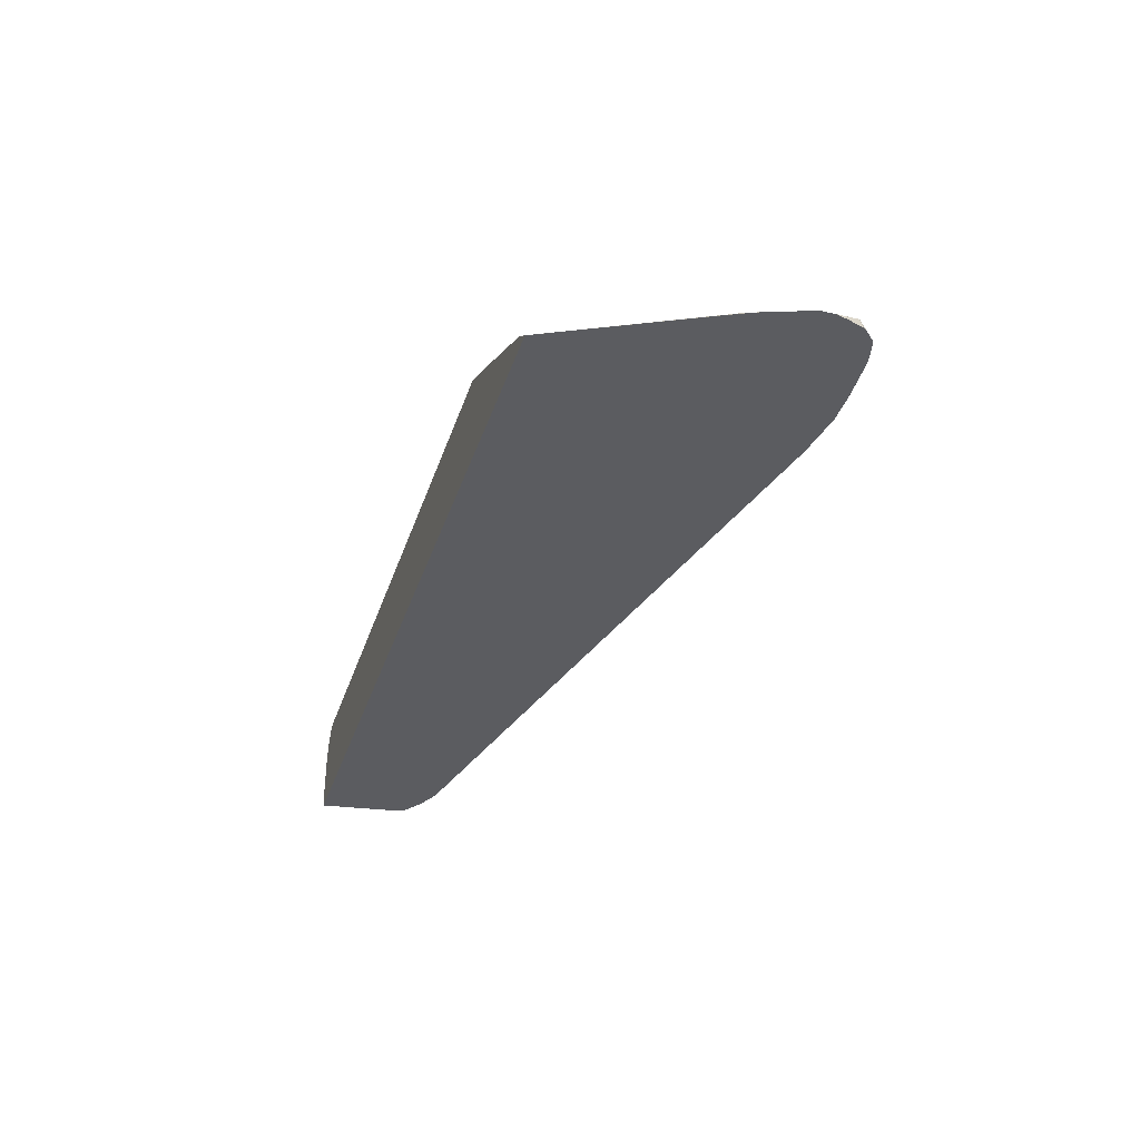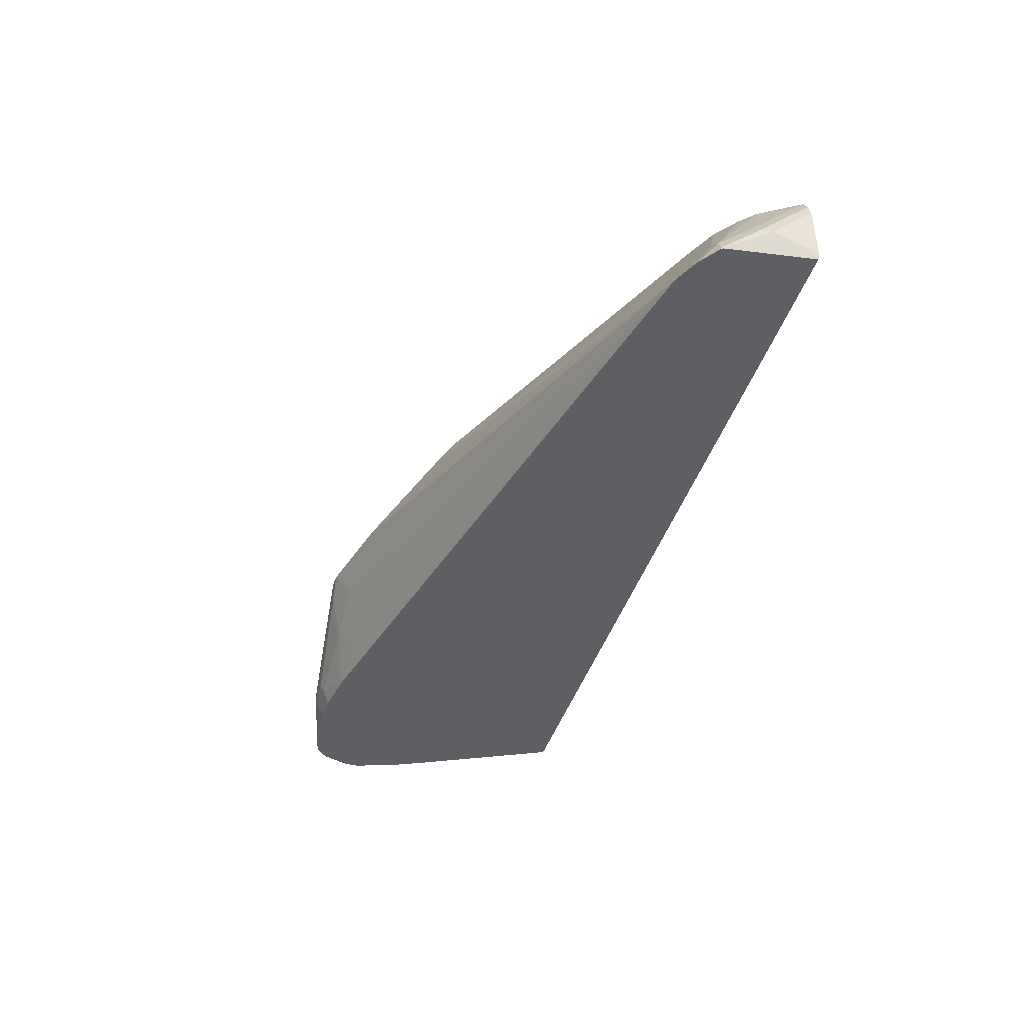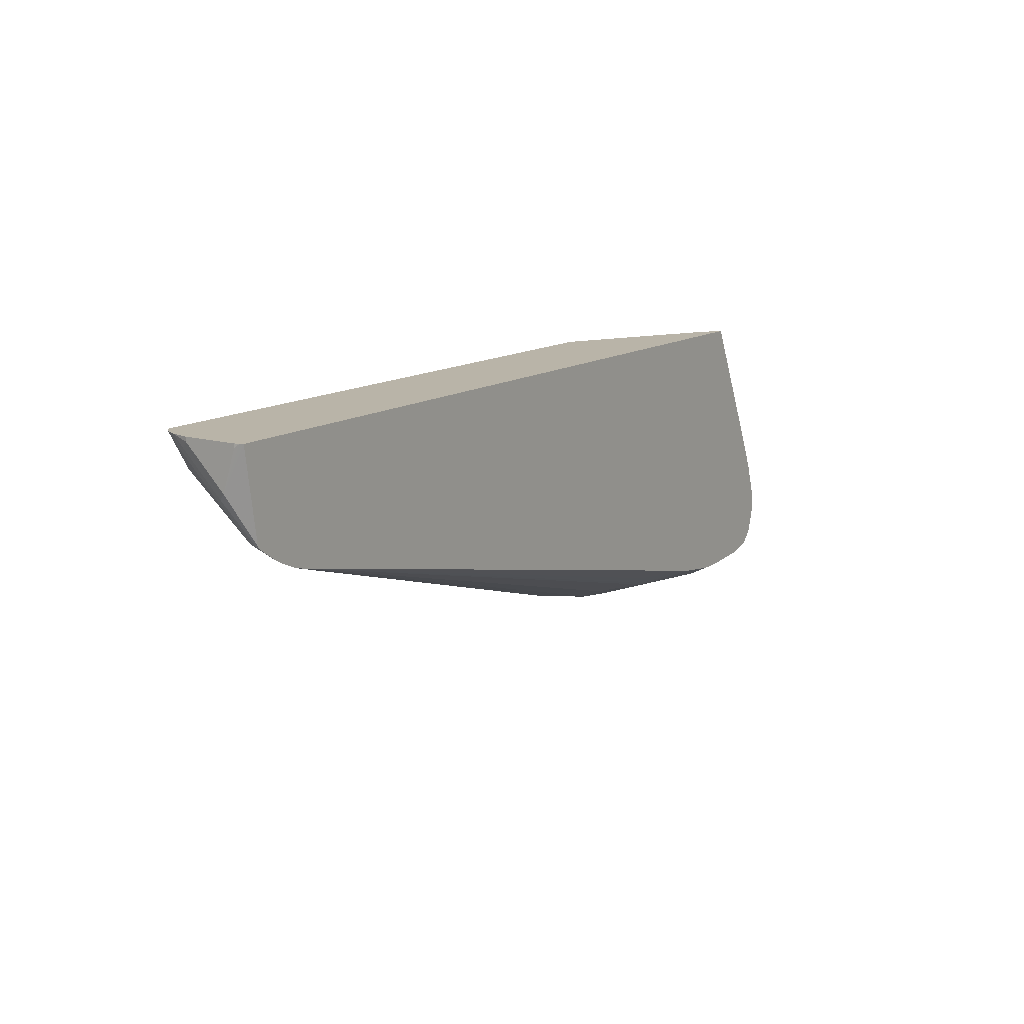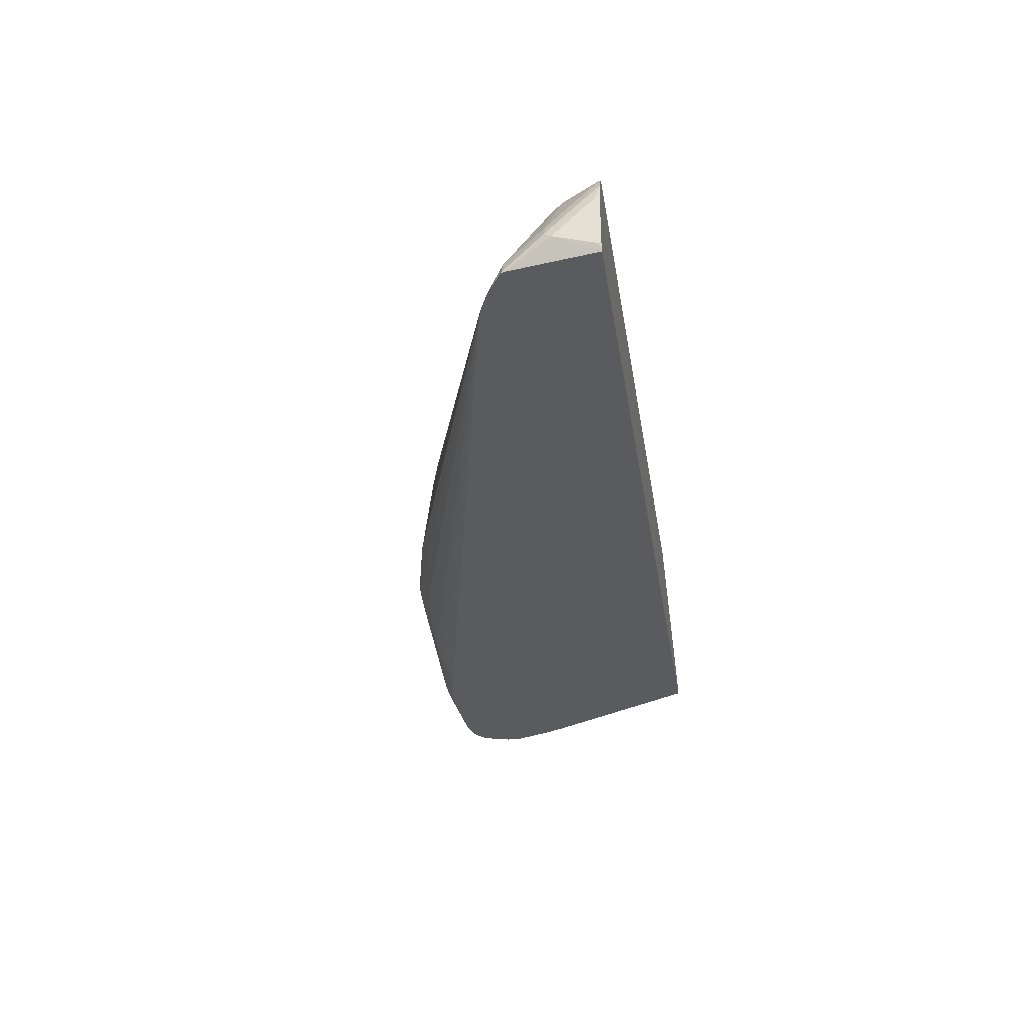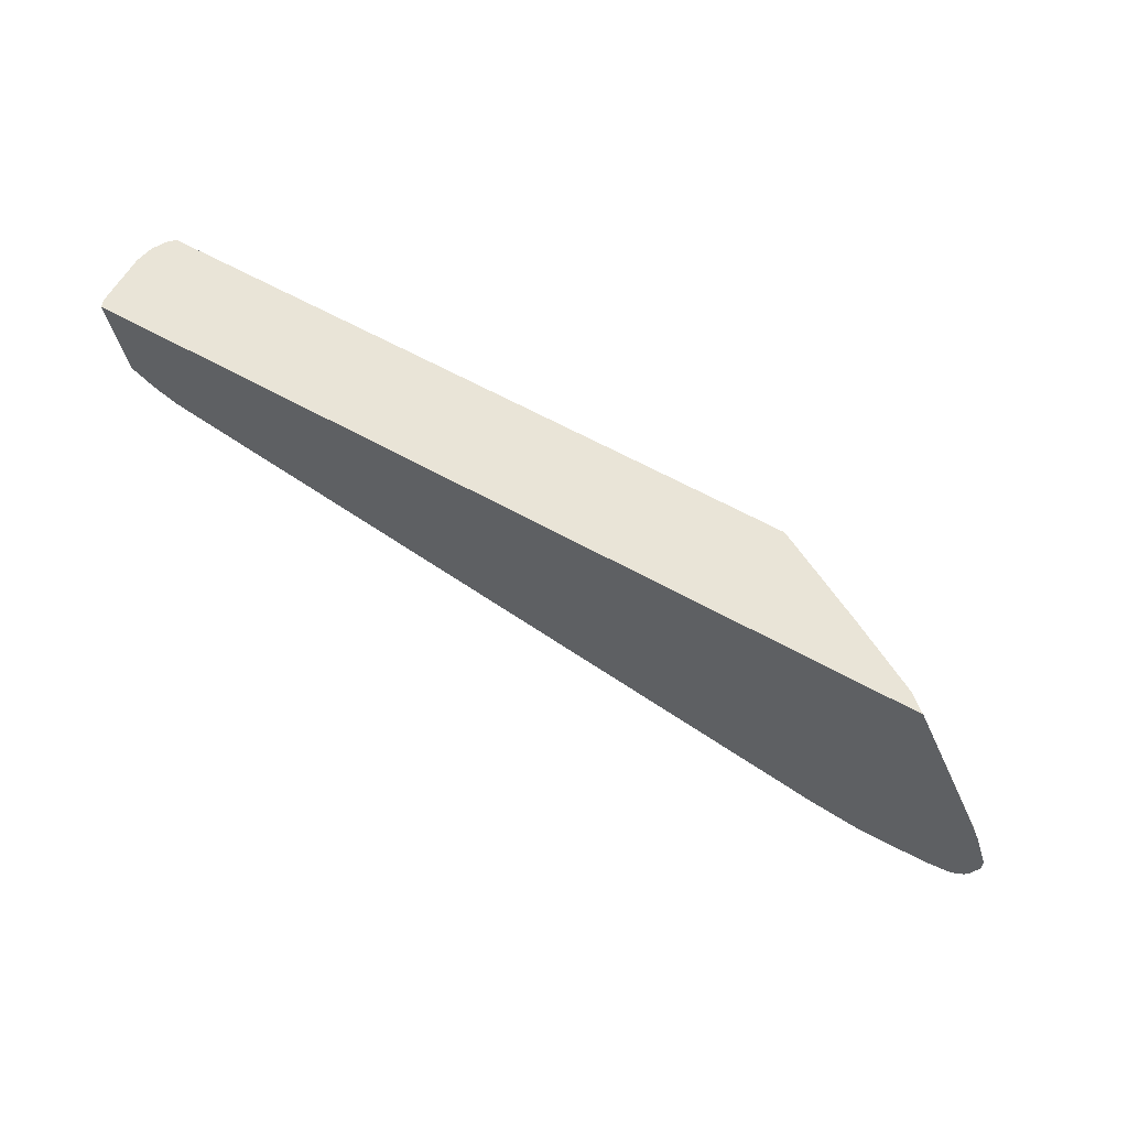
<metadata>
{"format":"obj","ext":"obj","renderer":"f3d","projection":"perspective","resolution":1024,"background":"white","views":[{"elev":-35.3,"azim":-107.2,"up":"+Z"},{"elev":-41.9,"azim":73.2,"up":"+Z"},{"elev":13.1,"azim":123.5,"up":"+Y"},{"elev":-33.2,"azim":99.1,"up":"+Z"},{"elev":61.2,"azim":-150.3,"up":"+Y"}]}
</metadata>
<code>
v -0.1987 -0.695 0.3752
v -0.2087 -0.691 0.348
v -0.1763 -0.6946 0.3752
v -0.2915 -0.6734 0.3752
v -0.338 -0.6761 0.338
v -0.3778 -0.6761 0.2983
v -0.3976 -0.6761 0.2784
v -0.3976 -0.6761 0.2585
v -0.2385 -0.6761 0.2983
v -0.2286 -0.6711 0.2883
v -0.1689 -0.691 0.3679
v -0.3578 -0.6761 0.2585
v -0.03966 -0.6617 0.3752
v -0.2955 -0.6721 0.3752
v -0.2948 -0.6728 0.3745
v -0.3546 -0.6728 0.3347
v -0.3943 -0.6728 0.295
v -0.507 -0.6463 0.2287
v -0.5045 -0.6475 0.2262
v -0.4757 -0.6547 0.2262
v -0.4572 -0.6562 0.2262
v -0.3976 -0.6628 0.232
v -0.1491 -0.6711 0.3281
v -0.348 -0.6711 0.2486
v -0.2883 -0.6512 0.2287
v -0.2858 -0.6494 0.2262
v -0.2187 -0.6637 0.2784
v 0.769 -0.4117 0.2262
v -0.3578 -0.6628 0.232
v 0.7798 -0.4089 0.2262
v 0.1618 -0.6007 0.3752
v -0.3066 -0.6646 0.3752
v -0.3645 -0.6628 0.3447
v -0.3844 -0.6628 0.3248
v -0.4241 -0.6628 0.285
v -0.4672 -0.6463 0.2685
v -0.5235 -0.6231 0.2453
v -0.5119 -0.6438 0.2262
v -0.507 -0.6463 0.2262
v -0.3976 -0.6599 0.2262
v -0.3578 -0.6599 0.2262
v -0.1789 -0.6438 0.2585
v 0.8087 -0.3959 0.2262
v 0.7804 -0.4076 0.2287
v 0.2213 -0.5808 0.3752
v -0.3234 -0.6138 0.3752
v -0.3446 -0.6231 0.3645
v -0.4441 -0.6031 0.3049
v -0.5235 -0.5833 0.2453
v -0.5418 -0.5841 0.2262
v -0.536 -0.604 0.2262
v -0.5294 -0.6239 0.2262
v -0.5274 -0.6269 0.2262
v -0.5244 -0.6313 0.2262
v 0.8003 -0.3878 0.2486
v 0.8189 -0.3903 0.2262
v 0.8401 -0.3679 0.2486
v 0.8202 -0.3679 0.2685
v 0.718 -0.3537 0.3752
v -0.3234 -0.5939 0.3752
v -0.3446 -0.6031 0.3645
v -0.4307 -0.5899 0.3115
v -0.5104 -0.57 0.2519
v -0.3313 -0.5899 0.3712
v -0.5418 -0.5617 0.2262
v 0.8496 -0.3687 0.2262
v 0.85 -0.3679 0.2287
v 0.87 -0.3082 0.2685
v 0.86 -0.3082 0.2883
v 0.8202 -0.2883 0.3679
v 0.8003 -0.3082 0.3679
v 0.7614 -0.3318 0.3752
v 0.7594 -0.3329 0.3752
v 0.7578 -0.3338 0.3752
v -0.3134 -0.5753 0.3752
v -0.4904 -0.5104 0.2519
v -0.3671 -0.2323 0.2479
v -0.5037 -0.5236 0.2453
v -0.5104 -0.4905 0.232
v -0.328 -0.5717 0.3679
v -0.1245 -0.2323 0.3752
v -0.5219 -0.502 0.2262
v 0.8512 -0.3654 0.2262
v 0.8749 -0.2983 0.2585
v 0.8749 -0.2784 0.2784
v 0.87 -0.2486 0.3281
v 0.86 -0.2685 0.3281
v 0.8166 -0.2811 0.3752
v 0.86 -0.2486 0.348
v 0.8582 -0.2323 0.3643
v 0.8442 -0.2387 0.3752
v 0.7966 -0.3009 0.3752
v 0.7784 -0.3175 0.3752
v -0.4871 -0.4921 0.2486
v -0.507 -0.4722 0.2287
v -0.394 -0.2323 0.2262
v -0.2636 -0.2323 0.3035
v -0.1458 -0.2323 0.3645
v 0.8469 -0.2323 0.3752
v -0.5095 -0.4735 0.2262
v 0.8709 -0.2323 0.2262
v 0.873 -0.2323 0.2314
v 0.8749 -0.2387 0.2386
v 0.8749 -0.2387 0.3182
v 0.869 -0.2323 0.3444
v -0.492 -0.4362 0.2262
v 0.8749 -0.2323 0.2386
v 0.8749 -0.2323 0.3182
f 49 63 65
f 58 71 72
f 57 71 58
f 57 70 71
f 57 68 69
f 56 67 57
f 57 67 68
f 56 66 67
f 58 72 73
f 57 69 70
f 58 73 74
f 63 76 78
f 60 75 64
f 60 64 61
f 62 76 63
f 62 64 77
f 62 77 76
f 63 78 79
f 63 79 65
f 64 80 77
f 48 64 62
f 64 75 81
f 64 81 80
f 58 74 59
f 48 61 64
f 37 65 50
f 48 62 63
f 33 47 48
f 65 79 82
f 104 108 105
f 33 48 37
f 33 37 36
f 33 36 34
f 37 48 49
f 37 49 65
f 37 50 51
f 37 51 52
f 37 52 53
f 37 53 54
f 37 54 38
f 43 55 44
f 43 56 57
f 43 57 58
f 43 58 55
f 44 55 45
f 45 55 58
f 45 58 59
f 46 60 61
f 46 61 47
f 47 61 48
f 48 63 49
f 66 83 67
f 84 102 103
f 68 84 85
f 77 107 102
f 77 102 101
f 77 101 96
f 79 95 82
f 80 81 98
f 80 98 97
f 82 95 100
f 83 101 84
f 84 101 102
f 84 103 107
f 84 107 108
f 84 108 104
f 84 104 85
f 85 104 86
f 86 104 105
f 86 105 89
f 86 89 87
f 89 105 90
f 90 99 91
f 95 106 100
f 95 96 106
f 102 107 103
f 32 47 33
f 77 108 107
f 67 83 68
f 77 105 108
f 77 99 90
f 68 85 86
f 68 86 87
f 68 87 69
f 68 83 84
f 69 87 70
f 70 88 71
f 70 87 89
f 70 89 90
f 70 90 91
f 70 91 88
f 71 88 92
f 71 92 93
f 71 93 72
f 76 94 95
f 76 95 79
f 76 79 78
f 76 77 94
f 77 96 95
f 77 95 94
f 77 80 97
f 77 97 98
f 77 98 81
f 77 81 99
f 77 90 105
f 32 46 47
f 27 42 28
f 30 44 45
f 2 11 3
f 2 8 12
f 2 12 9
f 3 11 13
f 4 14 15
f 4 15 16
f 4 16 5
f 5 16 6
f 6 16 17
f 6 17 7
f 2 10 11
f 7 17 18
f 7 19 8
f 8 19 20
f 8 20 21
f 8 21 22
f 8 22 29
f 8 29 12
f 9 12 10
f 10 23 11
f 10 12 24
f 10 24 25
f 7 18 19
f 2 9 10
f 1 8 2
f 1 7 8
f 30 45 31
f 1 2 3
f 1 3 13
f 1 13 31
f 1 31 45
f 1 45 59
f 1 74 73
f 1 73 72
f 1 72 93
f 1 93 92
f 1 92 88
f 1 88 91
f 1 91 99
f 1 99 81
f 1 81 75
f 1 75 60
f 1 60 46
f 1 46 32
f 1 32 14
f 1 14 4
f 1 4 5
f 1 5 6
f 1 6 7
f 10 25 26
f 10 26 27
f 1 59 74
f 10 28 23
f 19 100 106
f 19 106 96
f 19 96 101
f 19 101 83
f 19 83 66
f 19 66 56
f 19 56 43
f 19 43 30
f 19 30 28
f 19 28 26
f 19 26 41
f 19 41 40
f 19 40 21
f 19 21 20
f 21 40 22
f 22 40 41
f 22 41 29
f 24 29 41
f 25 41 26
f 26 42 27
f 26 28 42
f 10 27 28
f 30 43 44
f 19 82 100
f 19 65 82
f 24 41 25
f 19 51 50
f 19 50 65
f 12 29 24
f 13 30 31
f 11 23 28
f 14 32 33
f 14 33 16
f 14 16 15
f 16 33 34
f 16 34 35
f 16 35 17
f 17 35 18
f 13 28 30
f 18 37 38
f 19 52 51
f 18 36 37
f 19 53 52
f 19 54 53
f 19 38 54
f 11 28 13
f 18 34 36
f 18 35 34
f 18 39 19
f 19 39 38
f 18 38 39

</code>
